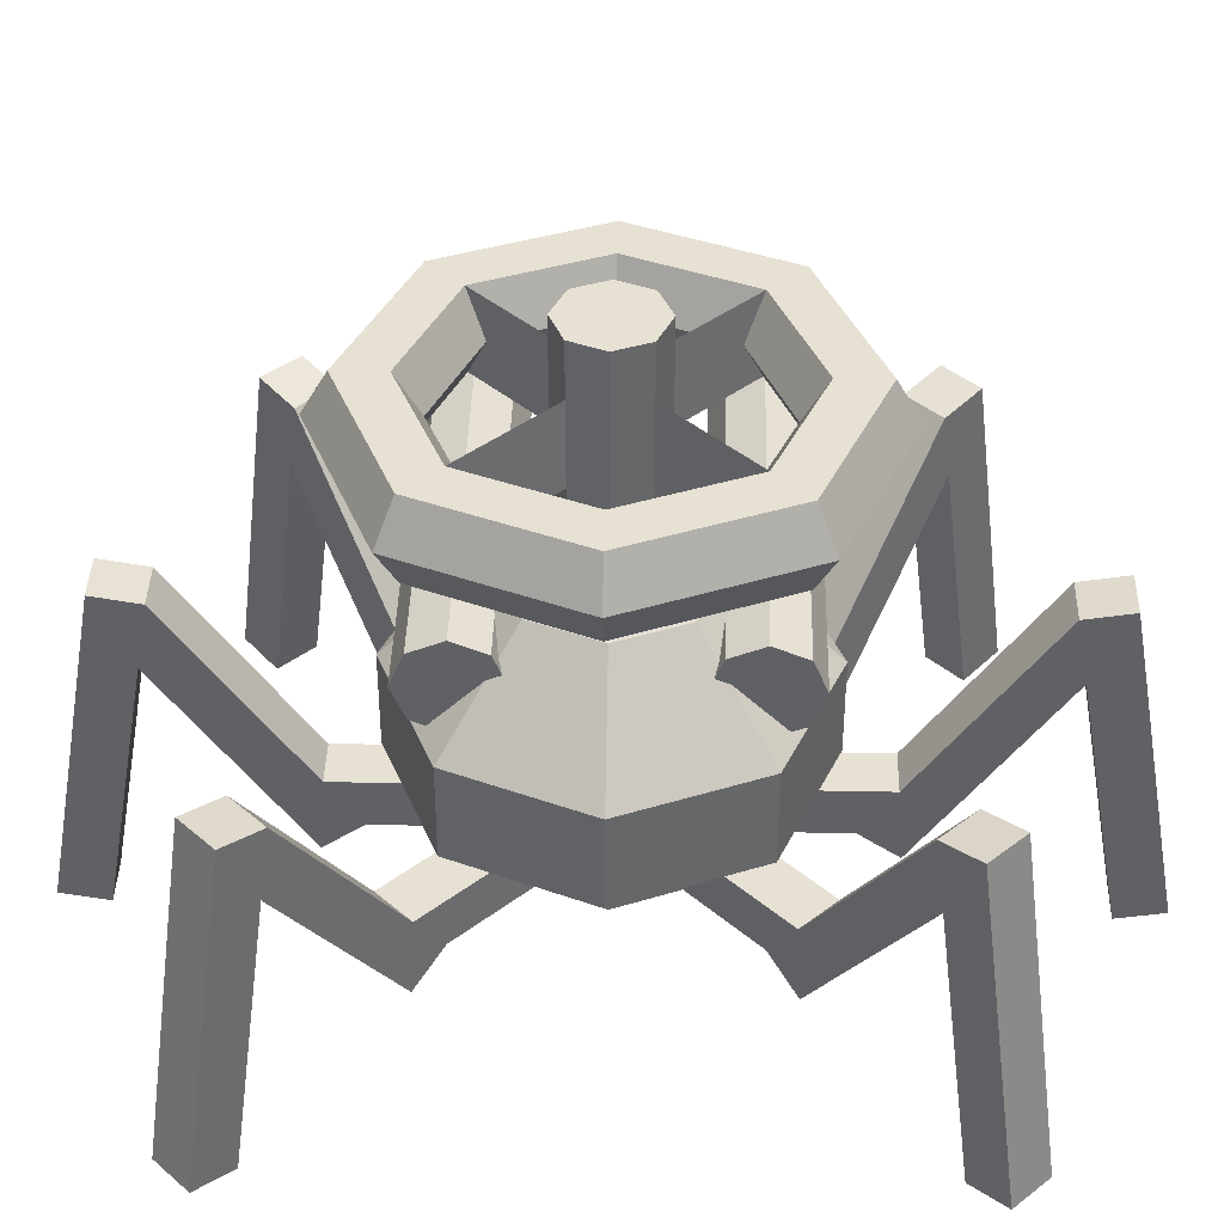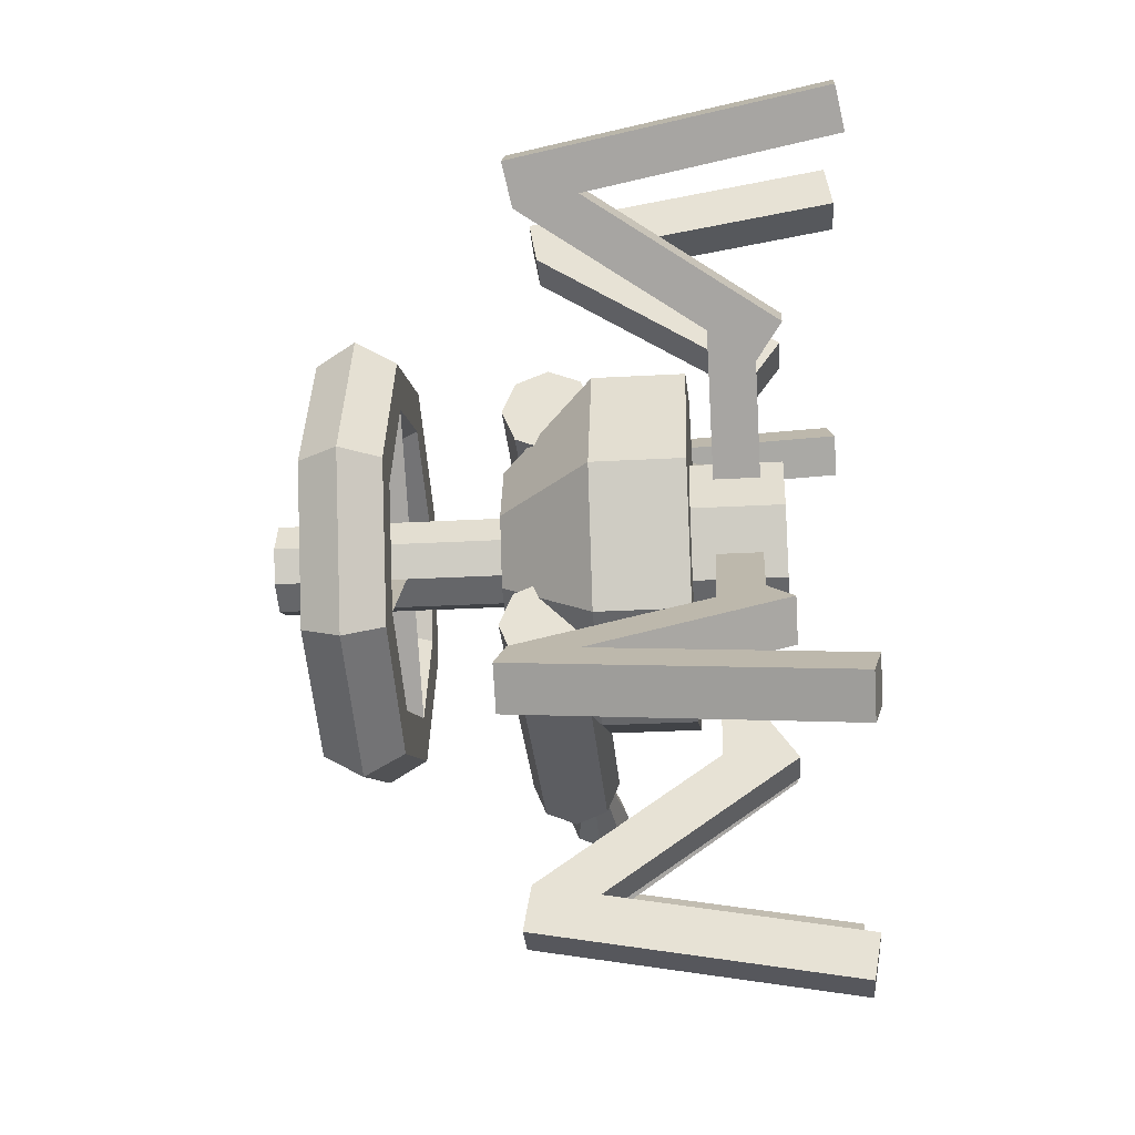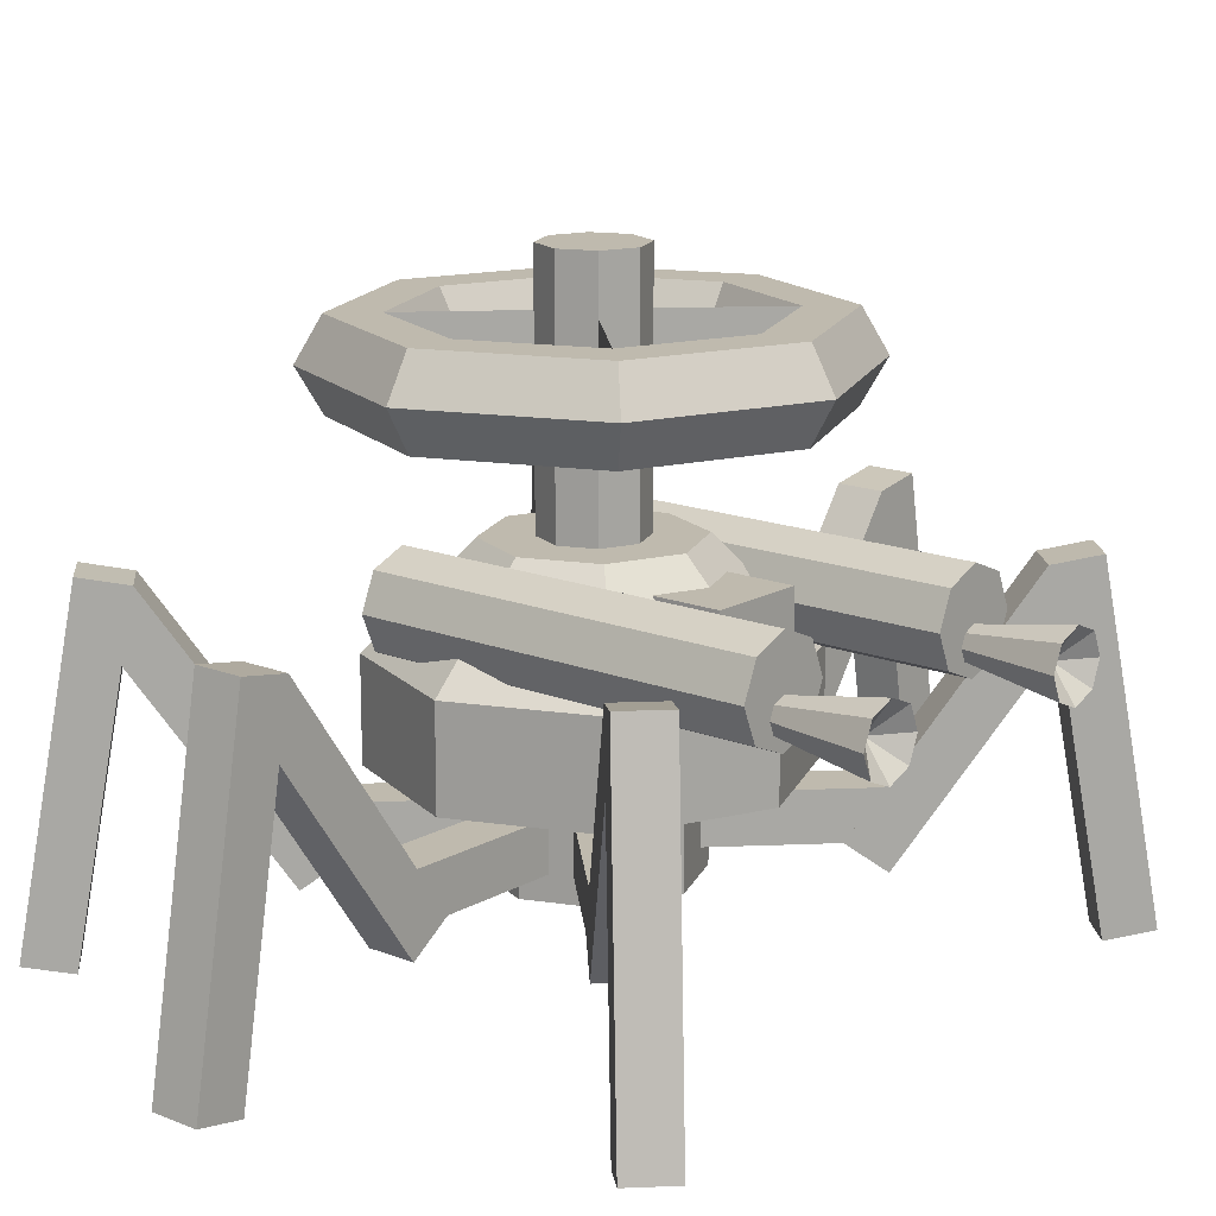
<metadata>
{"format":"obj","ext":"obj","renderer":"f3d","projection":"perspective","resolution":1024,"background":"white","views":[{"elev":39.4,"azim":-88.5,"up":"+Y"},{"elev":-29.5,"azim":-85.4,"up":"+Z"},{"elev":15.5,"azim":40.0,"up":"+Y"}]}
</metadata>
<code>
o Legs2
v 0.0625 0.1875 0.1875
v 0.0625 0.3125 0.1875
v 0.0625 0.1875 0.6875
v 0.0625 0.3125 0.6875
v -0.0625 0.1875 0.1875
v -0.0625 0.3125 0.1875
v -0.0625 0.1875 0.6875
v -0.0625 0.3125 0.6875
v 0.0625 0.1875 0.5375
v 0.0625 0.1158 0.6399
v -0.0625 0.1875 0.5375
v -0.0625 0.1158 0.6399
v 0.0625 0.8019 0.9677
v 0.0625 0.7302 1.07
v -0.0625 0.7302 1.07
v -0.0625 0.8019 0.9677
v 0.0625 0.8019 0.9677
v 0.0625 0.8236 1.091
v -0.0625 0.8236 1.091
v -0.0625 0.8019 0.9677
v -0.0625 -0.03814 1.243
v -0.0625 -0.05984 1.12
v 0.0625 -0.05984 1.12
v 0.0625 -0.03814 1.243
v -0.1768 0.1875 -0.08839
v -0.1768 0.3125 -0.08839
v -0.5303 0.1875 -0.4419
v -0.5303 0.3125 -0.4419
v -0.08839 0.1875 -0.1768
v -0.08839 0.3125 -0.1768
v -0.4419 0.1875 -0.5303
v -0.4419 0.3125 -0.5303
v -0.4243 0.1875 -0.3359
v -0.4967 0.1158 -0.4083
v -0.3359 0.1875 -0.4243
v -0.4083 0.1158 -0.4967
v -0.7284 0.8019 -0.6401
v -0.8009 0.7302 -0.7125
v -0.7125 0.7302 -0.8009
v -0.6401 0.8019 -0.7284
v -0.7284 0.8019 -0.6401
v -0.8155 0.8236 -0.7271
v -0.7271 0.8236 -0.8155
v -0.6401 0.8019 -0.7284
v -0.8345 -0.03814 -0.9229
v -0.7475 -0.05984 -0.8359
v -0.8359 -0.05984 -0.7475
v -0.9229 -0.03814 -0.8345
v 0.08839 0.1875 -0.1768
v 0.08839 0.3125 -0.1768
v 0.4419 0.1875 -0.5303
v 0.4419 0.3125 -0.5303
v 0.1768 0.1875 -0.08839
v 0.1768 0.3125 -0.08839
v 0.5303 0.1875 -0.4419
v 0.5303 0.3125 -0.4419
v 0.3359 0.1875 -0.4243
v 0.4083 0.1158 -0.4967
v 0.4243 0.1875 -0.3359
v 0.4967 0.1158 -0.4083
v 0.6401 0.8019 -0.7284
v 0.7125 0.7302 -0.8009
v 0.8009 0.7302 -0.7125
v 0.7284 0.8019 -0.6401
v 0.6401 0.8019 -0.7284
v 0.7271 0.8236 -0.8155
v 0.8155 0.8236 -0.7271
v 0.7284 0.8019 -0.6401
v 0.9229 -0.03814 -0.8345
v 0.8359 -0.05984 -0.7475
v 0.7475 -0.05984 -0.8359
v 0.8345 -0.03814 -0.9229
f 4 3 1
f 6 5 7
f 3 7 5
f 8 4 2
f 15 16 11
f 10 12 11
f 12 10 14
f 11 16 13
f 23 22 20
f 18 24 23
f 18 17 20
f 9 13 14
f 21 24 18
f 24 21 22
f 22 21 19
f 28 27 25
f 30 29 31
f 27 31 29
f 32 28 26
f 39 40 35
f 36 35 33
f 36 34 38
f 40 37 33
f 47 46 44
f 48 47 41
f 42 41 44
f 37 38 34
f 43 45 48
f 45 46 47
f 46 45 43
f 52 51 49
f 54 53 55
f 51 55 53
f 56 52 50
f 63 64 59
f 60 59 57
f 58 62 63
f 64 61 57
f 71 70 68
f 72 71 65
f 66 65 68
f 61 62 58
f 69 72 66
f 69 70 71
f 70 69 67
f 2 4 1
f 8 6 7
f 1 3 5
f 6 8 2
f 12 15 11
f 9 10 11
f 15 12 14
f 9 11 13
f 17 23 20
f 17 18 23
f 19 18 20
f 10 9 14
f 19 21 18
f 23 24 22
f 20 22 19
f 26 28 25
f 32 30 31
f 25 27 29
f 30 32 26
f 36 39 35
f 34 36 33
f 39 36 38
f 35 40 33
f 41 47 44
f 42 48 41
f 43 42 44
f 33 37 34
f 42 43 48
f 48 45 47
f 44 46 43
f 50 52 49
f 56 54 55
f 49 51 53
f 54 56 50
f 60 63 59
f 58 60 57
f 60 58 63
f 59 64 57
f 65 71 68
f 66 72 65
f 67 66 68
f 57 61 58
f 67 69 66
f 72 69 71
f 68 70 67
o Legs1
v -0.08839 0.1875 0.1768
v -0.08839 0.3125 0.1768
v -0.4419 0.1875 0.5303
v -0.4419 0.3125 0.5303
v -0.1768 0.1875 0.08839
v -0.1768 0.3125 0.08839
v -0.5303 0.1875 0.4419
v -0.5303 0.3125 0.4419
v -0.3359 0.1875 0.4243
v -0.4083 0.1158 0.4967
v -0.4243 0.1875 0.3359
v -0.4967 0.1158 0.4083
v -0.6401 0.8019 0.7284
v -0.7125 0.7302 0.8009
v -0.8009 0.7302 0.7125
v -0.7284 0.8019 0.6401
v -0.6401 0.8019 0.7284
v -0.7271 0.8236 0.8155
v -0.8155 0.8236 0.7271
v -0.7284 0.8019 0.6401
v -0.9229 -0.03814 0.8345
v -0.8359 -0.05984 0.7475
v -0.7475 -0.05984 0.8359
v -0.8345 -0.03814 0.9229
v 0.1768 0.1875 0.08839
v 0.1768 0.3125 0.08839
v 0.5303 0.1875 0.4419
v 0.5303 0.3125 0.4419
v 0.08839 0.1875 0.1768
v 0.08839 0.3125 0.1768
v 0.4419 0.1875 0.5303
v 0.4419 0.3125 0.5303
v 0.4243 0.1875 0.3359
v 0.4967 0.1158 0.4083
v 0.3359 0.1875 0.4243
v 0.4083 0.1158 0.4967
v 0.7284 0.8019 0.6401
v 0.8009 0.7302 0.7125
v 0.7125 0.7302 0.8009
v 0.6401 0.8019 0.7284
v 0.7284 0.8019 0.6401
v 0.8155 0.8236 0.7271
v 0.7271 0.8236 0.8155
v 0.6401 0.8019 0.7284
v 0.8345 -0.03814 0.9229
v 0.7475 -0.05984 0.8359
v 0.8359 -0.05984 0.7475
v 0.9229 -0.03814 0.8345
v -0.0625 0.1875 -0.1875
v -0.0625 0.3125 -0.1875
v -0.0625 0.1875 -0.6875
v -0.0625 0.3125 -0.6875
v 0.0625 0.1875 -0.1875
v 0.0625 0.3125 -0.1875
v 0.0625 0.1875 -0.6875
v 0.0625 0.3125 -0.6875
v -0.0625 0.1875 -0.5375
v -0.0625 0.1158 -0.6399
v 0.0625 0.1875 -0.5375
v 0.0625 0.1158 -0.6399
v -0.0625 0.8019 -0.9677
v -0.0625 0.7302 -1.07
v 0.0625 0.7302 -1.07
v 0.0625 0.8019 -0.9677
v -0.0625 0.8019 -0.9677
v -0.0625 0.8236 -1.091
v 0.0625 0.8236 -1.091
v 0.0625 0.8019 -0.9677
v 0.0625 -0.03814 -1.243
v 0.0625 -0.05984 -1.12
v -0.0625 -0.05984 -1.12
v -0.0625 -0.03814 -1.243
f 76 75 73
f 78 77 79
f 73 75 79
f 80 76 74
f 87 88 83
f 84 83 81
f 84 82 86
f 83 88 85
f 95 94 92
f 96 95 89
f 90 89 92
f 85 86 82
f 91 93 96
f 93 94 95
f 94 93 91
f 100 99 97
f 102 101 103
f 99 103 101
f 104 100 98
f 111 112 107
f 106 108 107
f 106 110 111
f 107 112 109
f 119 118 116
f 120 119 113
f 115 114 113
f 105 109 110
f 117 120 114
f 117 118 119
f 118 117 115
f 124 123 121
f 126 125 127
f 123 127 125
f 128 124 122
f 135 136 131
f 132 131 129
f 130 134 135
f 136 133 129
f 143 142 140
f 138 144 143
f 138 137 140
f 129 133 134
f 141 144 138
f 141 142 143
f 142 141 139
f 74 76 73
f 80 78 79
f 77 73 79
f 78 80 74
f 84 87 83
f 82 84 81
f 87 84 86
f 81 83 85
f 89 95 92
f 90 96 89
f 91 90 92
f 81 85 82
f 90 91 96
f 96 93 95
f 92 94 91
f 98 100 97
f 104 102 103
f 97 99 101
f 102 104 98
f 108 111 107
f 105 106 107
f 108 106 111
f 105 107 109
f 113 119 116
f 114 120 113
f 116 115 113
f 106 105 110
f 115 117 114
f 120 117 119
f 116 118 115
f 122 124 121
f 128 126 127
f 121 123 125
f 126 128 122
f 132 135 131
f 130 132 129
f 132 130 135
f 131 136 129
f 137 143 140
f 137 138 143
f 139 138 140
f 130 129 134
f 139 141 138
f 144 141 143
f 140 142 139
o Body
v 0.625 1.25 0
v 0.5625 1.358 0
v 0.4375 1.358 0
v 0.375 1.25 0
v 0.4375 1.142 0
v 0.5625 1.142 0
v 0.4419 1.25 -0.4419
v 0.3977 1.358 -0.3977
v 0.3094 1.358 -0.3094
v 0.2652 1.25 -0.2652
v 0.3094 1.142 -0.3094
v 0.3977 1.142 -0.3977
v -0 1.25 -0.625
v 0 1.358 -0.5625
v -0 1.358 -0.4375
v -0 1.25 -0.375
v -0 1.142 -0.4375
v 0 1.142 -0.5625
v -0.4419 1.25 -0.4419
v -0.3977 1.358 -0.3977
v -0.3094 1.358 -0.3094
v -0.2652 1.25 -0.2652
v -0.3094 1.142 -0.3094
v -0.3977 1.142 -0.3977
v -0.625 1.25 -0
v -0.5625 1.358 -0
v -0.4375 1.358 -0
v -0.375 1.25 -0
v -0.4375 1.142 -0
v -0.5625 1.142 -0
v -0.4419 1.25 0.4419
v -0.3977 1.358 0.3977
v -0.3094 1.358 0.3094
v -0.2652 1.25 0.2652
v -0.3094 1.142 0.3094
v -0.3977 1.142 0.3977
v -0 1.25 0.625
v 0 1.358 0.5625
v -0 1.358 0.4375
v -0 1.25 0.375
v -0 1.142 0.4375
v 0 1.142 0.5625
v 0.4419 1.25 0.4419
v 0.3977 1.358 0.3977
v 0.3094 1.358 0.3094
v 0.2652 1.25 0.2652
v 0.3094 1.142 0.3094
v 0.3977 1.142 0.3977
v 0 0.375 -0.5
v 0 0.625 -0.5
v 0.3536 0.375 -0.3536
v 0.3536 0.625 -0.3536
v 0.5 0.375 0
v 0.5 0.625 0
v 0.3536 0.375 0.3536
v 0.3536 0.625 0.3536
v -0 0.375 0.5
v -0 0.625 0.5
v -0.3536 0.375 0.3536
v -0.3536 0.625 0.3536
v -0.5 0.375 -0
v -0.5 0.625 -0
v -0.3536 0.375 -0.3536
v -0.3536 0.625 -0.3536
v 0.1768 0.875 -0.1768
v 0 0.875 -0.25
v 0.25 0.875 0
v 0.1768 0.875 0.1768
v -0 0.875 0.25
v -0.1768 0.875 0.1768
v -0.25 0.875 -0
v -0.1768 0.875 -0.1768
v 0.08839 0.875 -0.08839
v 0 0.875 -0.125
v 0.125 0.875 0
v 0.08839 0.875 0.08839
v -0 0.875 0.125
v -0.08839 0.875 0.08839
v -0.125 0.875 -0
v -0.08839 0.875 -0.08839
v 0.08839 1.5 -0.08839
v -0 1.5 -0.125
v 0.125 1.5 0
v 0.08839 1.5 0.08839
v -0 1.5 0.125
v -0.08839 1.5 0.08839
v -0.125 1.5 -0
v -0.08839 1.5 -0.08839
v -0.25 0.75 0.2
v 0.75 0.75 0.2
v -0.25 0.6616 0.2366
v 0.75 0.6616 0.2366
v -0.25 0.625 0.325
v 0.75 0.625 0.325
v -0.25 0.6616 0.4134
v 0.75 0.6616 0.4134
v -0.25 0.75 0.45
v 0.75 0.75 0.45
v -0.25 0.8384 0.4134
v 0.75 0.8384 0.4134
v -0.25 0.875 0.325
v 0.75 0.875 0.325
v -0.25 0.8384 0.2366
v 0.75 0.8384 0.2366
v 0.75 0.7 0.2812
v 0.75 0.6691 0.2941
v 0.75 0.6562 0.325
v 0.75 0.6691 0.3559
v 0.75 0.7 0.3688
v 0.75 0.7309 0.3559
v 0.75 0.7438 0.325
v 0.75 0.7309 0.2941
v 1 0.6381 0.2631
v 1 0.7 0.2375
v 1 0.6125 0.325
v 1 0.6381 0.3869
v 1 0.7 0.4125
v 1 0.7619 0.3869
v 1 0.7875 0.325
v 1 0.7619 0.2631
v -0.25 0.75 -0.45
v 0.75 0.75 -0.45
v -0.25 0.6616 -0.4134
v 0.75 0.6616 -0.4134
v -0.25 0.625 -0.325
v 0.75 0.625 -0.325
v -0.25 0.6616 -0.2366
v 0.75 0.6616 -0.2366
v -0.25 0.75 -0.2
v 0.75 0.75 -0.2
v -0.25 0.8384 -0.2366
v 0.75 0.8384 -0.2366
v -0.25 0.875 -0.325
v 0.75 0.875 -0.325
v -0.25 0.8384 -0.4134
v 0.75 0.8384 -0.4134
v 0.9375 0.7 -0.325
v 1 0.7619 -0.3869
v 1 0.7875 -0.325
v 1 0.7619 -0.2631
v 1 0.7 -0.2375
v 1 0.6381 -0.2631
v 1 0.6125 -0.325
v 1 0.7 -0.4125
v 1 0.6381 -0.3869
v 0.75 0.7309 -0.3559
v 0.75 0.7438 -0.325
v 0.75 0.7309 -0.2941
v 0.75 0.7 -0.2812
v 0.75 0.6691 -0.2941
v 0.75 0.6562 -0.325
v 0.75 0.6691 -0.3559
v -0 0.375 -0.25
v 0.1768 0.375 -0.1768
v 0.25 0.375 0
v 0.1768 0.375 0.1768
v -0 0.375 0.25
v -0.1768 0.375 0.1768
v -0.25 0.375 -0
v -0.1768 0.375 -0.1768
v -0 0.125 -0.25
v 0.1768 0.125 -0.1768
v 0.25 0.125 0
v 0.1768 0.125 0.1768
v -0 0.125 0.25
v -0.1768 0.125 0.1768
v -0.25 0.125 -0
v -0.1768 0.125 -0.1768
v 0.1876 0.5625 0.125
v 0.1876 0.5625 -0.125
v 0.4376 0.5625 0.125
v 0.4376 0.5625 -0.125
v 0.9375 0.7 0.325
v 0.75 0.7 -0.3688
v 0.3094 1.358 -0.3094
v 0.2652 1.25 -0.2652
v 0.3094 1.142 -0.3094
v -0.3094 1.358 -0.3094
v -0.2652 1.25 -0.2652
v -0.3094 1.142 -0.3094
v -0.3094 1.358 0.3094
v -0.2652 1.25 0.2652
v -0.3094 1.142 0.3094
v 0.3094 1.358 0.3094
v 0.2652 1.25 0.2652
v 0.3094 1.142 0.3094
v 0.05936 1.358 0.05936
v 0.01516 1.25 0.01516
v 0.05936 1.142 0.05936
v 0.05936 1.358 -0.05936
v 0.01516 1.25 -0.01516
v 0.05936 1.142 -0.05936
v -0.05936 1.358 -0.05936
v -0.01516 1.25 -0.01516
v -0.05936 1.142 -0.05936
v -0.05936 1.358 0.05936
v -0.01516 1.25 0.01516
v -0.05936 1.142 0.05936
v 0.1876 0.8125 0.125
v 0.1876 0.8125 -0.125
v 0.4376 0.8125 -0.125
v 0.4376 0.8125 0.125
f 145 151 152
f 152 153 147
f 147 153 154
f 154 155 149
f 155 156 150
f 145 150 156
f 157 158 152
f 158 159 153
f 153 159 160
f 160 161 155
f 161 162 156
f 156 162 157
f 157 163 164
f 158 164 165
f 165 166 160
f 166 167 161
f 167 168 162
f 168 163 157
f 169 170 164
f 164 170 171
f 171 172 166
f 172 173 167
f 173 174 168
f 174 169 163
f 175 176 170
f 176 177 171
f 171 177 178
f 178 179 173
f 173 179 180
f 174 180 175
f 175 181 182
f 182 183 177
f 183 184 178
f 178 184 185
f 179 185 186
f 186 181 175
f 187 188 182
f 188 189 183
f 189 190 184
f 190 191 185
f 185 191 192
f 192 187 181
f 145 146 188
f 146 147 189
f 147 148 190
f 148 149 191
f 149 150 192
f 192 150 145
f 194 196 195
f 196 198 197
f 198 200 199
f 200 202 201
f 202 204 203
f 204 206 205
f 206 215 216
f 208 194 193
f 206 208 207
f 199 203 207
f 215 212 211
f 196 209 211
f 202 213 214
f 208 216 210
f 194 210 209
f 200 198 211
f 204 214 215
f 200 212 213
f 231 228 227
f 222 230 231
f 220 228 229
f 217 225 227
f 223 231 232
f 221 229 230
f 219 227 228
f 218 226 225
f 224 232 226
f 234 236 235
f 236 238 237
f 238 240 239
f 240 242 241
f 242 244 243
f 244 246 245
f 246 242 238
f 248 234 233
f 246 248 247
f 239 245 247
f 266 268 267
f 317 261 260
f 252 260 261
f 250 257 259
f 255 263 264
f 254 253 261
f 252 251 259
f 249 258 257
f 249 256 264
f 254 262 263
f 268 270 269
f 270 272 271
f 272 274 273
f 274 276 275
f 276 278 277
f 278 274 270
f 280 266 265
f 278 280 279
f 271 277 279
f 281 283 284
f 289 288 281
f 287 281 286
f 288 282 281
f 285 281 284
f 282 283 281
f 287 289 281
f 292 284 283
f 318 290 282
f 308 310 312
f 304 312 311
f 302 310 309
f 300 308 307
f 298 306 305
f 297 305 312
f 303 311 310
f 301 309 308
f 299 307 306
f 345 316 314
f 346 315 316
f 343 313 315
f 346 345 344
f 259 257 317
f 264 263 317
f 261 317 262
f 258 264 317
f 259 317 260
f 257 258 317
f 317 263 262
f 318 288 289
f 294 295 287
f 292 293 285
f 291 283 282
f 296 289 287
f 294 286 285
f 281 285 286
f 329 330 333
f 329 332 331
f 320 335 334
f 320 321 336
f 323 338 337
f 323 324 339
f 326 327 342
f 326 341 340
f 146 145 152
f 146 152 147
f 148 147 154
f 148 154 149
f 149 155 150
f 151 145 156
f 151 157 152
f 152 158 153
f 154 153 160
f 154 160 155
f 155 161 156
f 151 156 157
f 158 157 164
f 159 158 165
f 159 165 160
f 160 166 161
f 161 167 162
f 162 168 157
f 163 169 164
f 165 164 171
f 165 171 166
f 166 172 167
f 167 173 168
f 168 174 163
f 169 175 170
f 170 176 171
f 172 171 178
f 172 178 173
f 174 173 180
f 169 174 175
f 176 175 182
f 176 182 177
f 177 183 178
f 179 178 185
f 180 179 186
f 180 186 175
f 181 187 182
f 182 188 183
f 183 189 184
f 184 190 185
f 186 185 192
f 186 192 181
f 187 145 188
f 188 146 189
f 189 147 190
f 190 148 191
f 191 149 192
f 187 192 145
f 193 194 195
f 195 196 197
f 197 198 199
f 199 200 201
f 201 202 203
f 203 204 205
f 208 206 216
f 207 208 193
f 205 206 207
f 207 193 195
f 195 197 207
f 199 201 203
f 203 205 207
f 207 197 199
f 211 209 210
f 210 216 211
f 215 214 213
f 213 212 215
f 211 216 215
f 198 196 211
f 204 202 214
f 194 208 210
f 196 194 209
f 212 200 211
f 206 204 215
f 202 200 213
f 227 225 226
f 226 232 227
f 231 230 229
f 229 228 231
f 227 232 231
f 223 222 231
f 221 220 229
f 219 217 227
f 224 223 232
f 222 221 230
f 220 219 228
f 217 218 225
f 218 224 226
f 233 234 235
f 235 236 237
f 237 238 239
f 239 240 241
f 241 242 243
f 243 244 245
f 238 236 234
f 234 248 246
f 246 244 242
f 242 240 238
f 238 234 246
f 247 248 233
f 245 246 247
f 247 233 235
f 235 237 239
f 239 241 243
f 243 245 239
f 247 235 239
f 265 266 267
f 253 252 261
f 251 250 259
f 256 255 264
f 262 254 261
f 260 252 259
f 250 249 257
f 258 249 264
f 255 254 263
f 267 268 269
f 269 270 271
f 271 272 273
f 273 274 275
f 275 276 277
f 270 268 266
f 266 280 278
f 278 276 274
f 274 272 270
f 270 266 278
f 279 280 265
f 277 278 279
f 279 265 267
f 267 269 271
f 271 273 275
f 275 277 271
f 279 267 271
f 291 292 283
f 288 318 282
f 312 305 306
f 306 307 312
f 308 309 310
f 310 311 312
f 312 307 308
f 303 304 311
f 301 302 309
f 299 300 307
f 297 298 305
f 304 297 312
f 302 303 310
f 300 301 308
f 298 299 306
f 344 345 314
f 345 346 316
f 346 343 315
f 343 346 344
f 296 318 289
f 286 294 287
f 284 292 285
f 290 291 282
f 295 296 287
f 293 294 285
f 332 329 333
f 328 329 331
f 319 320 334
f 335 320 336
f 322 323 337
f 338 323 339
f 341 326 342
f 325 326 340

</code>
